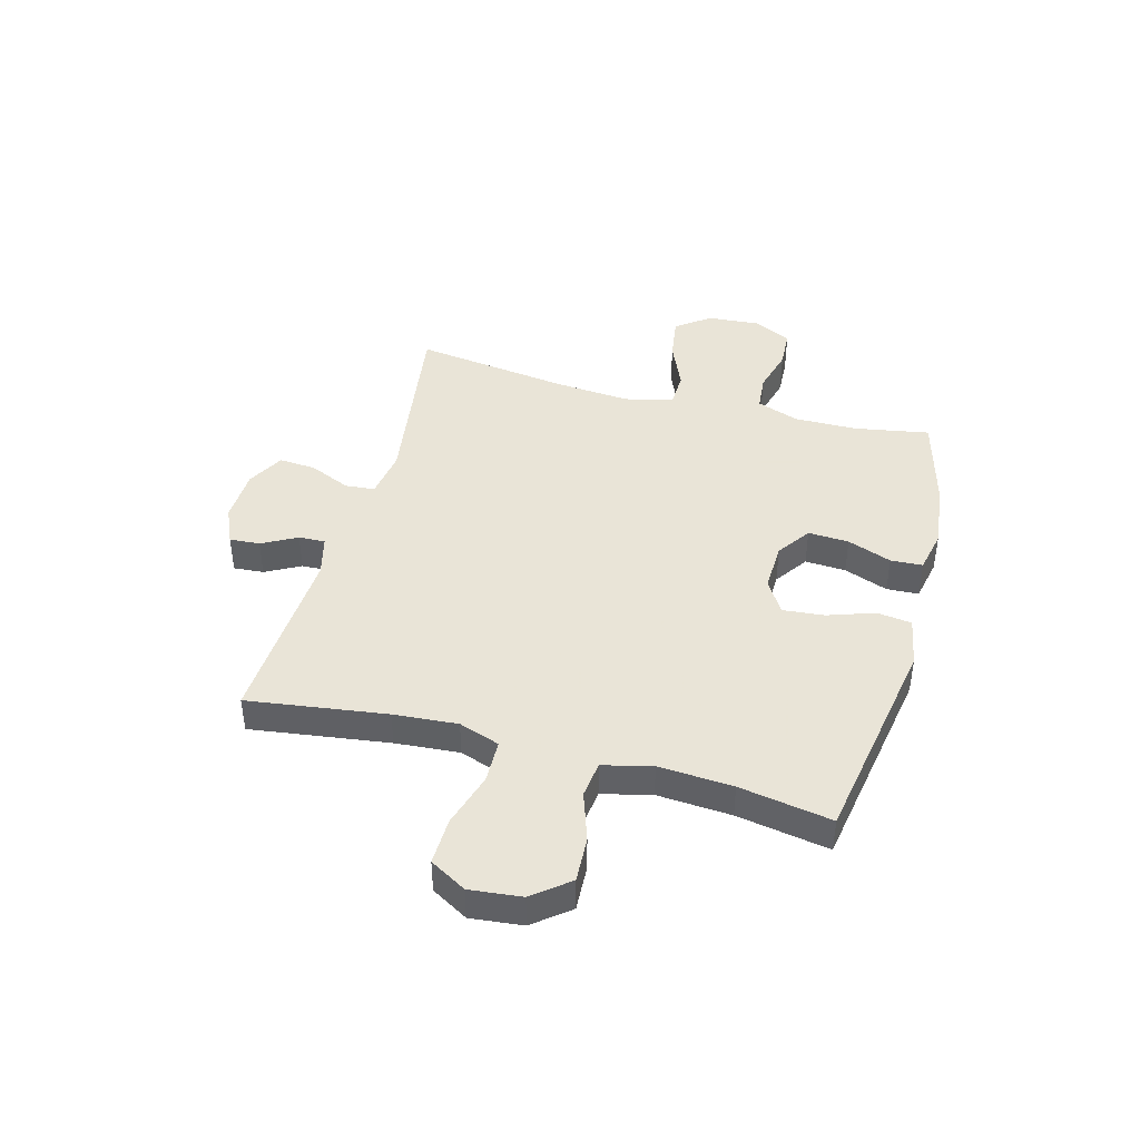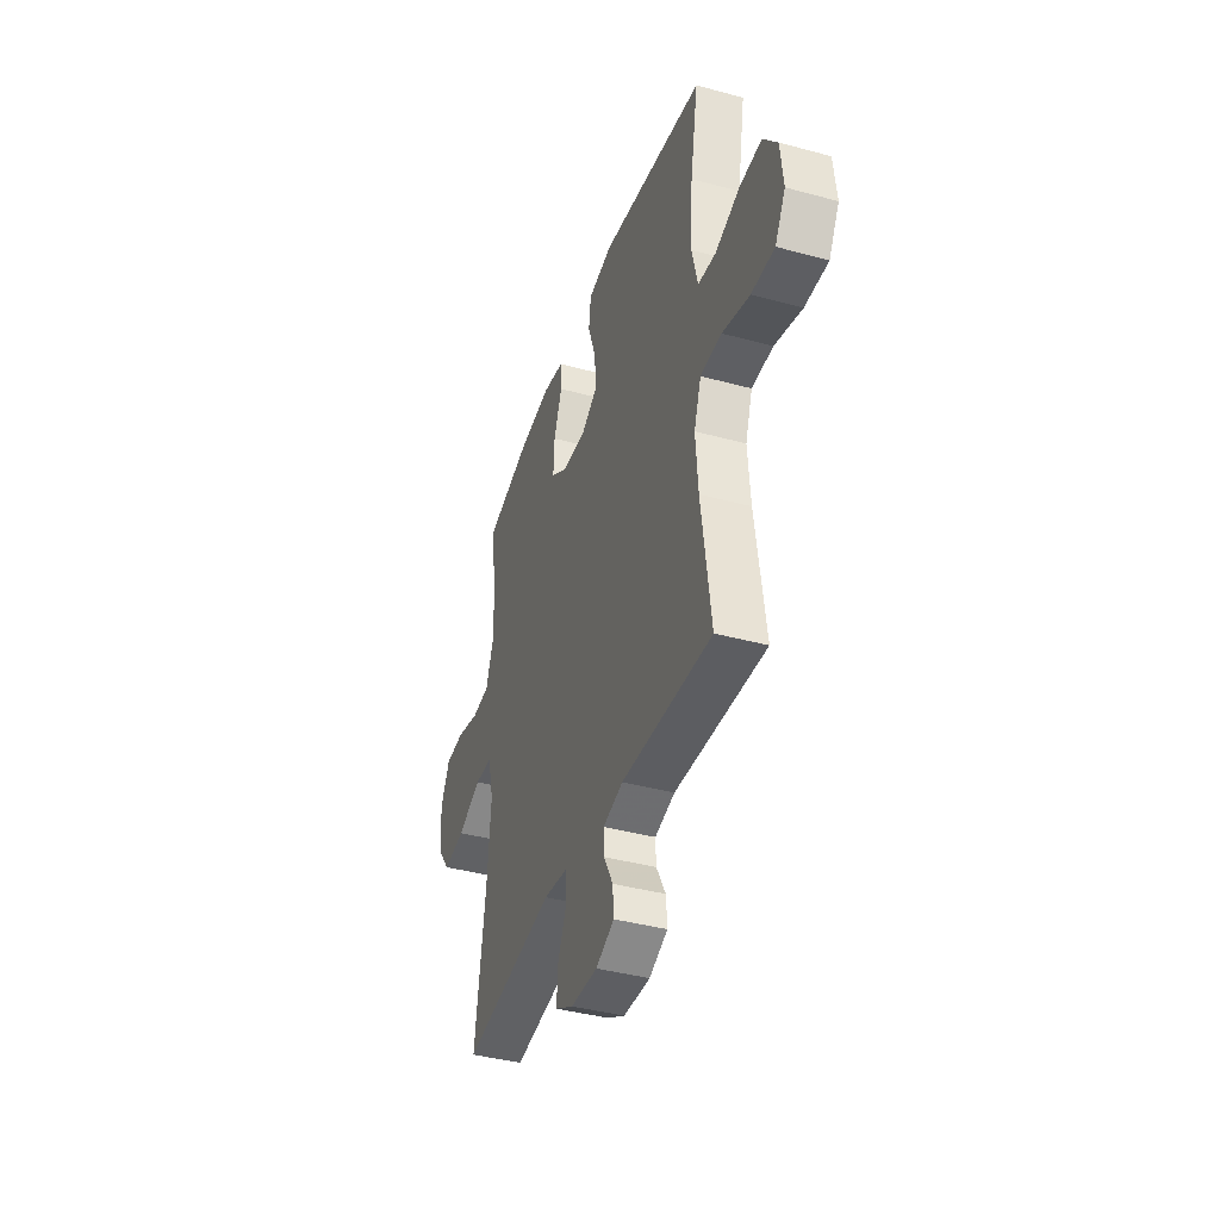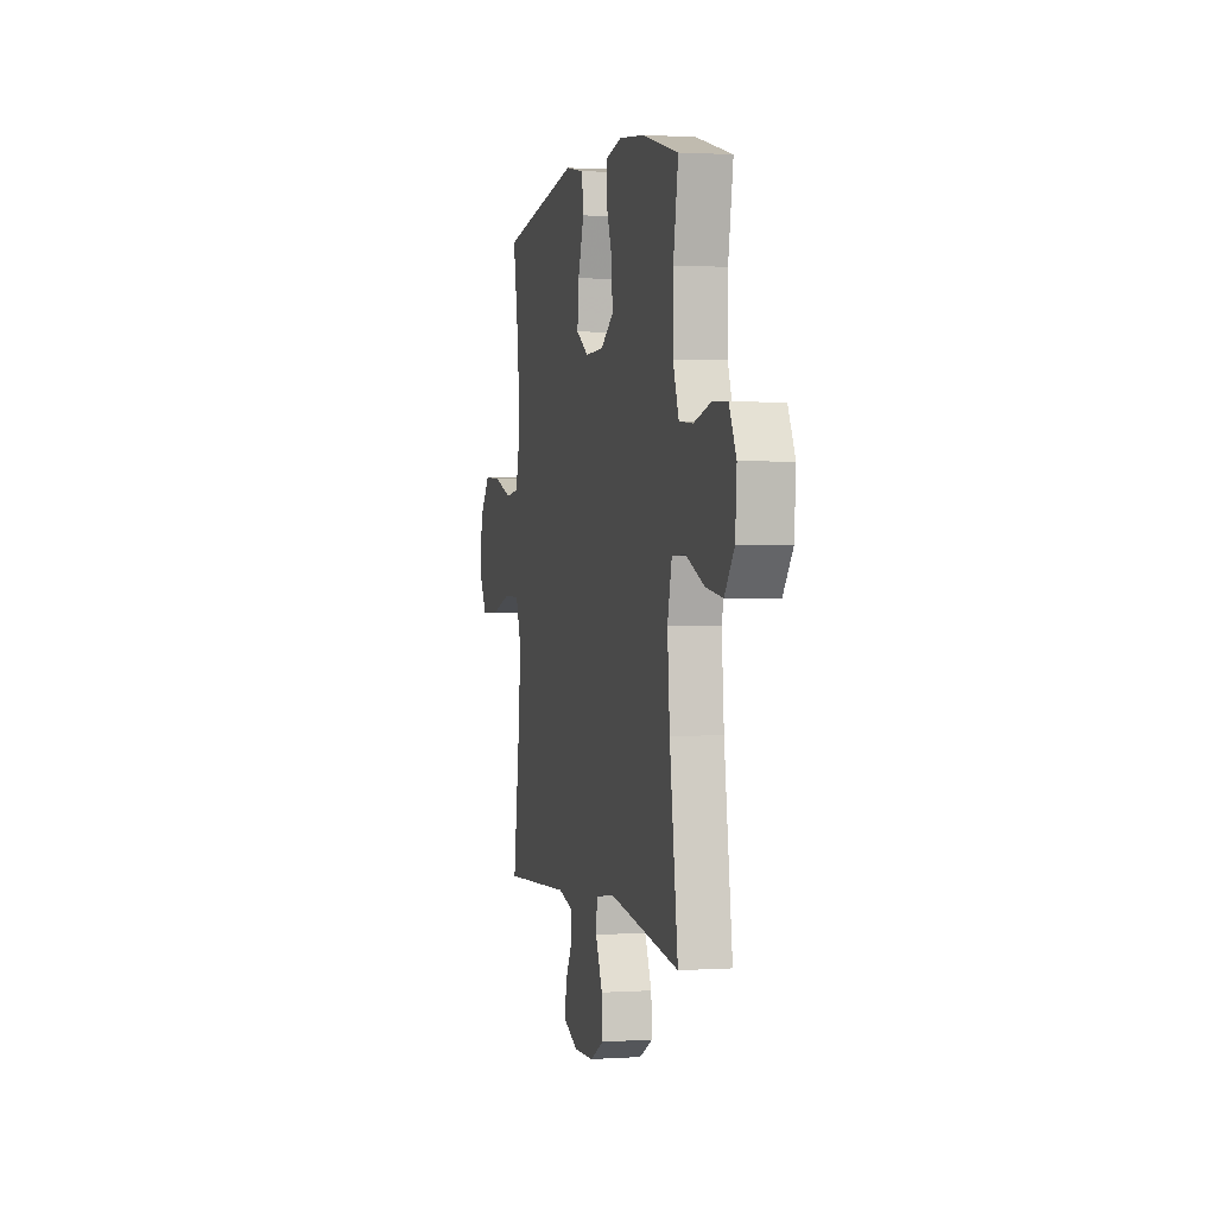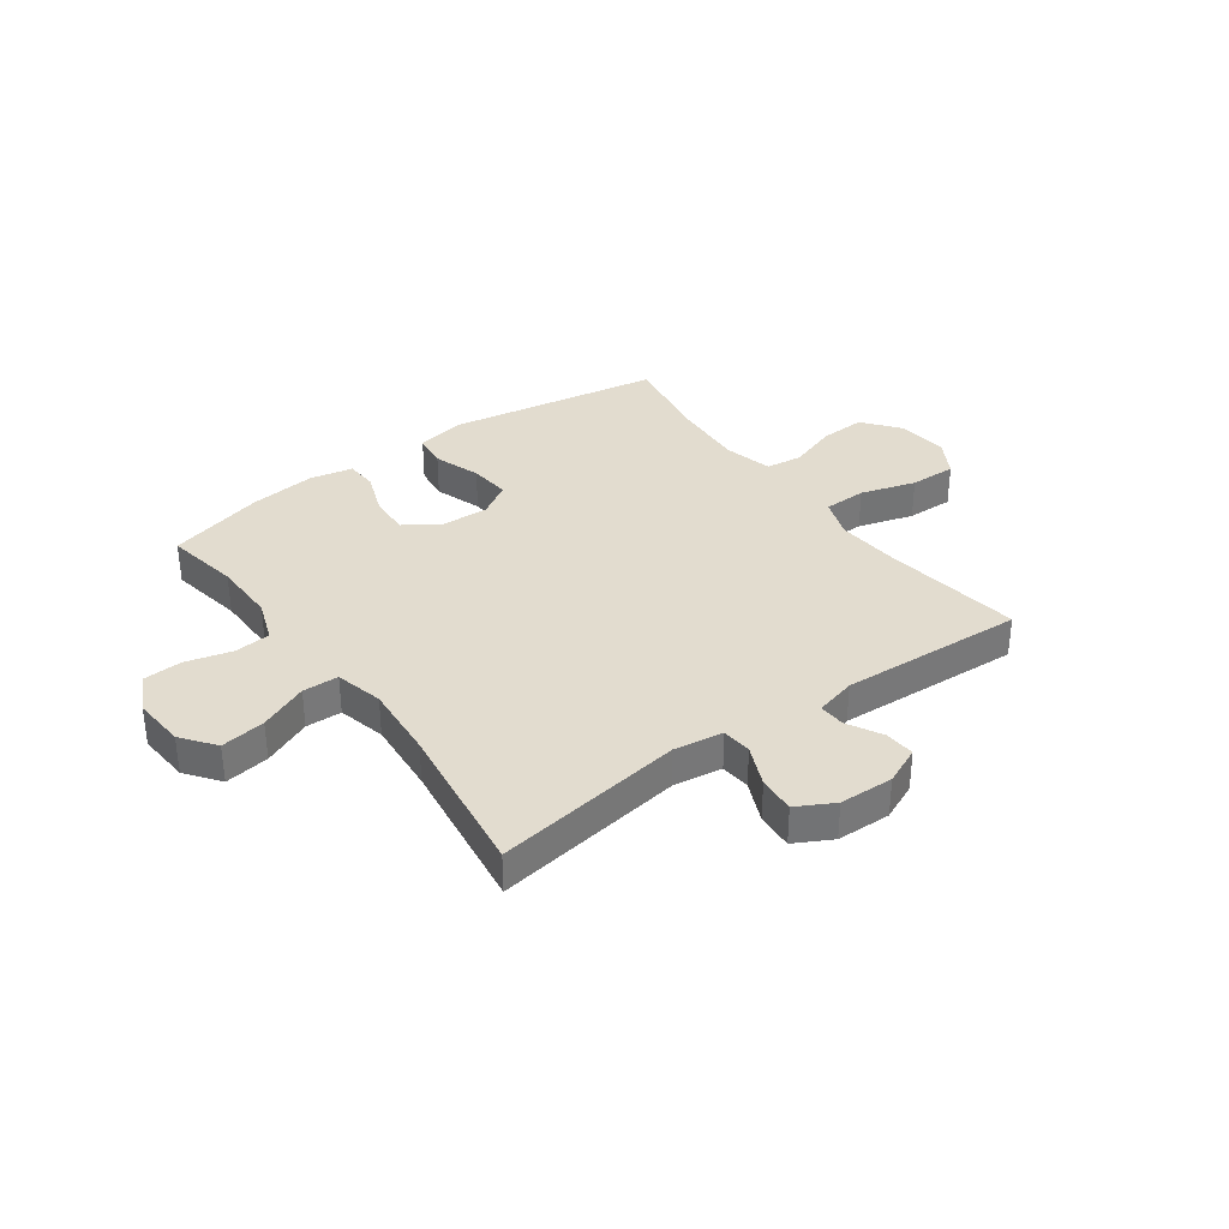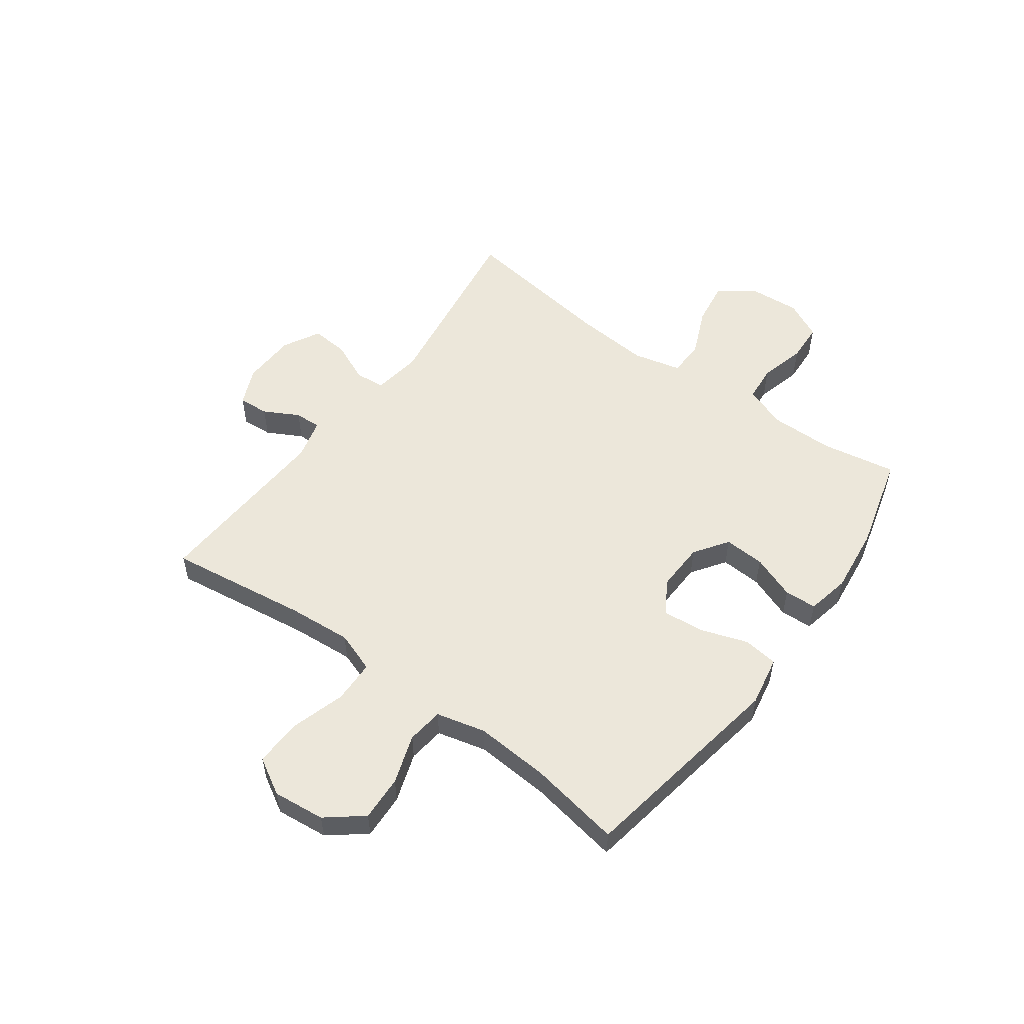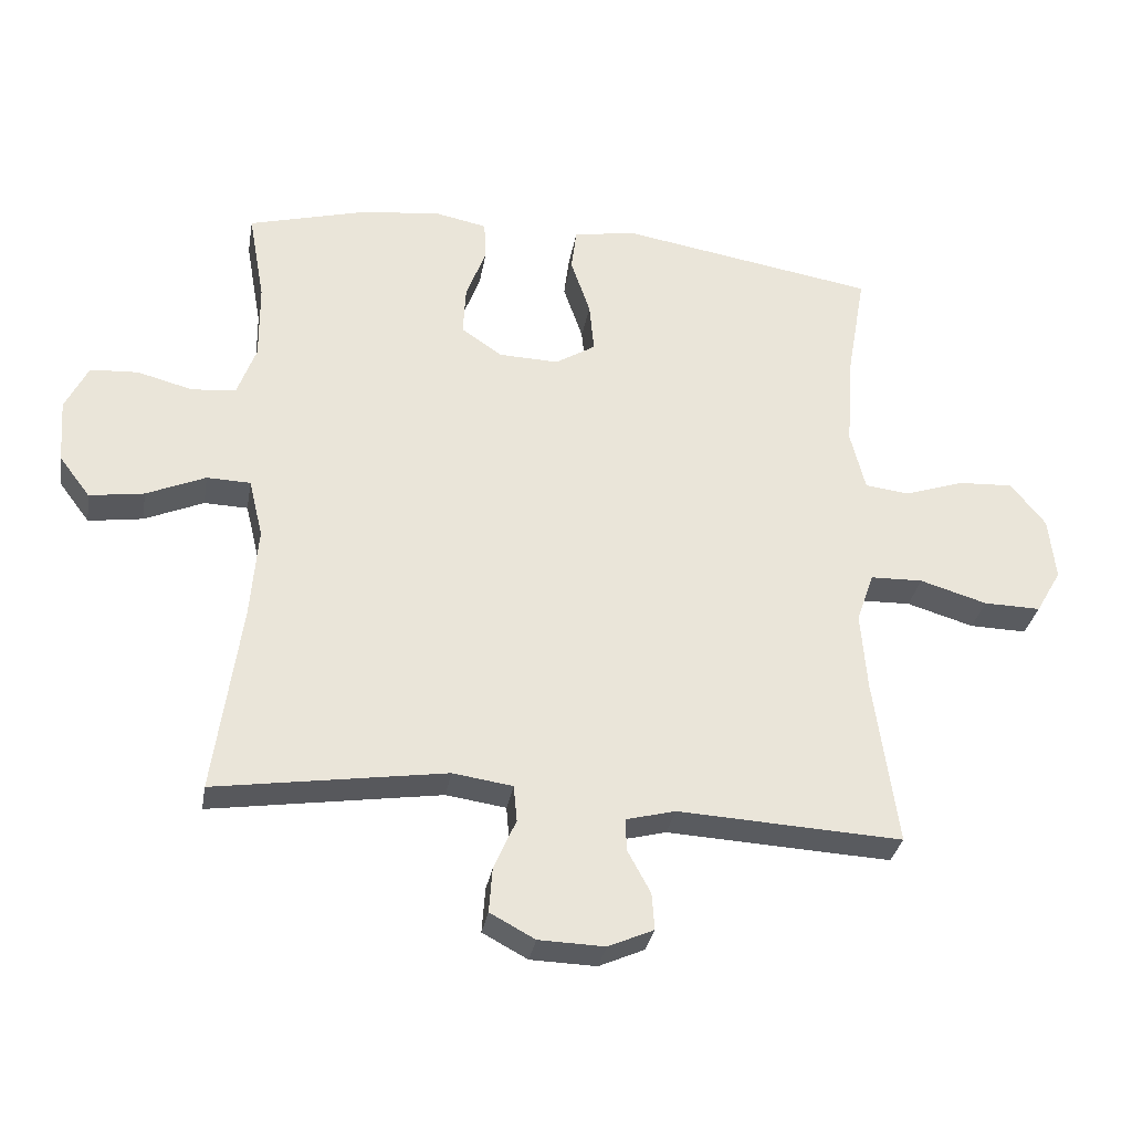
<metadata>
{"format":"obj","ext":"obj","renderer":"f3d","projection":"perspective","resolution":1024,"background":"white","views":[{"elev":42.8,"azim":-74.8,"up":"+Y"},{"elev":-40.1,"azim":-108.5,"up":"+Z"},{"elev":1.2,"azim":76.5,"up":"+Z"},{"elev":34.6,"azim":144.0,"up":"+Y"},{"elev":54.0,"azim":-53.8,"up":"+Y"},{"elev":-31.7,"azim":170.3,"up":"+Z"}]}
</metadata>
<code>
v -0.5 0.07 -0.5
v -0.465 0.07 -0.249
v -0.456 0.07 -0.133
v -0.482 0.07 -0.059
v -0.56 0.07 -0.057
v -0.66 0.07 -0.087
v -0.745 0.07 -0.089
v -0.783 0.07 -0.023
v -0.773 0.07 0.071
v -0.721 0.07 0.136
v -0.639 0.07 0.132
v -0.55 0.07 0.102
v -0.484 0.07 0.11
v -0.462 0.07 0.199
v -0.471 0.07 0.333
v -0.5 0.07 0.5
v -0.115 0.07 0.565
v -0.024 0.07 0.548
v -0.016 0.07 0.485
v -0.045 0.07 0.4
v -0.052 0.07 0.325
v 0.008 0.07 0.288
v 0.097 0.07 0.291
v 0.158 0.07 0.333
v 0.154 0.07 0.407
v 0.124 0.07 0.487
v 0.127 0.07 0.545
v 0.205 0.07 0.561
v 0.325 0.07 0.547
v 0.5 0.07 0.5
v 0.476 0.07 0.365
v 0.475 0.07 0.25
v 0.503 0.07 0.173
v 0.569 0.07 0.167
v 0.652 0.07 0.189
v 0.723 0.07 0.185
v 0.757 0.07 0.116
v 0.75 0.07 0.021
v 0.704 0.07 -0.04
v 0.623 0.07 -0.028
v 0.535 0.07 0.01
v 0.47 0.07 0.008
v 0.449 0.07 -0.079
v 0.46 0.07 -0.215
v 0.5 0.07 -0.5
v 0.157 0.07 -0.449
v 0.068 0.07 -0.462
v 0.063 0.07 -0.516
v 0.096 0.07 -0.591
v 0.101 0.07 -0.658
v 0.034 0.07 -0.694
v -0.064 0.07 -0.697
v -0.132 0.07 -0.667
v -0.128 0.07 -0.612
v -0.094 0.07 -0.549
v -0.092 0.07 -0.501
v -0.166 0.07 -0.482
v -0.5 0 -0.5
v -0.465 0 -0.249
v -0.456 0 -0.133
v -0.482 0 -0.059
v -0.56 0 -0.057
v -0.66 0 -0.087
v -0.745 0 -0.089
v -0.783 0 -0.023
v -0.773 0 0.071
v -0.721 0 0.136
v -0.639 0 0.132
v -0.55 0 0.102
v -0.484 0 0.11
v -0.462 0 0.199
v -0.471 0 0.333
v -0.5 0 0.5
v -0.115 0 0.565
v -0.024 0 0.548
v -0.016 0 0.485
v -0.045 0 0.4
v -0.052 0 0.325
v 0.008 0 0.288
v 0.097 0 0.291
v 0.158 0 0.333
v 0.154 0 0.407
v 0.124 0 0.487
v 0.127 0 0.545
v 0.205 0 0.561
v 0.325 0 0.547
v 0.5 0 0.5
v 0.476 0 0.365
v 0.475 0 0.25
v 0.503 0 0.173
v 0.569 0 0.167
v 0.652 0 0.189
v 0.723 0 0.185
v 0.757 0 0.116
v 0.75 0 0.021
v 0.704 0 -0.04
v 0.623 0 -0.028
v 0.535 0 0.01
v 0.47 0 0.008
v 0.449 0 -0.079
v 0.46 0 -0.215
v 0.5 0 -0.5
v 0.157 0 -0.449
v 0.068 0 -0.462
v 0.063 0 -0.516
v 0.096 0 -0.591
v 0.101 0 -0.658
v 0.034 0 -0.694
v -0.064 0 -0.697
v -0.132 0 -0.667
v -0.128 0 -0.612
v -0.094 0 -0.549
v -0.092 0 -0.501
v -0.166 0 -0.482
f 53 54 55
f 52 53 55
f 51 52 55
f 50 51 55
f 49 50 55
f 48 49 55
f 47 48 55 56
f 44 45 46
f 43 44 46 47
f 47 56 57
f 43 47 57
f 42 43 57
f 39 40 41
f 38 39 41
f 37 38 41
f 36 37 41
f 35 36 41
f 34 35 41
f 33 34 41 42
f 29 30 31
f 28 29 31
f 27 28 31
f 26 27 31
f 25 26 31
f 24 25 31 32
f 57 1 2
f 42 57 2
f 33 42 2
f 32 33 2
f 24 32 2
f 23 24 2
f 18 19 20
f 17 18 20
f 16 17 20
f 15 16 20
f 14 15 20 21
f 10 11 12
f 9 10 12
f 8 9 12
f 7 8 12
f 6 7 12
f 5 6 12
f 4 5 12 13
f 14 21 22
f 13 14 22
f 4 13 22
f 3 4 22
f 2 3 22 23
f 112 111 110
f 112 110 109
f 112 109 108
f 112 108 107
f 112 107 106
f 112 106 105
f 113 112 105 104
f 103 102 101
f 104 103 101 100
f 114 113 104
f 114 104 100
f 114 100 99
f 98 97 96
f 98 96 95
f 98 95 94
f 98 94 93
f 98 93 92
f 98 92 91
f 99 98 91 90
f 88 87 86
f 88 86 85
f 88 85 84
f 88 84 83
f 88 83 82
f 89 88 82 81
f 59 58 114
f 59 114 99
f 59 99 90
f 59 90 89
f 59 89 81
f 59 81 80
f 77 76 75
f 77 75 74
f 77 74 73
f 77 73 72
f 78 77 72 71
f 69 68 67
f 69 67 66
f 69 66 65
f 69 65 64
f 69 64 63
f 69 63 62
f 70 69 62 61
f 79 78 71
f 79 71 70
f 79 70 61
f 79 61 60
f 80 79 60 59
f 1 58 59 2
f 2 59 60 3
f 3 60 61 4
f 4 61 62 5
f 5 62 63 6
f 6 63 64 7
f 7 64 65 8
f 8 65 66 9
f 9 66 67 10
f 10 67 68 11
f 11 68 69 12
f 12 69 70 13
f 13 70 71 14
f 14 71 72 15
f 15 72 73 16
f 16 73 74 17
f 17 74 75 18
f 18 75 76 19
f 19 76 77 20
f 20 77 78 21
f 21 78 79 22
f 22 79 80 23
f 23 80 81 24
f 24 81 82 25
f 25 82 83 26
f 26 83 84 27
f 27 84 85 28
f 28 85 86 29
f 29 86 87 30
f 30 87 88 31
f 31 88 89 32
f 32 89 90 33
f 33 90 91 34
f 34 91 92 35
f 35 92 93 36
f 36 93 94 37
f 37 94 95 38
f 38 95 96 39
f 39 96 97 40
f 40 97 98 41
f 41 98 99 42
f 42 99 100 43
f 43 100 101 44
f 44 101 102 45
f 45 102 103 46
f 46 103 104 47
f 47 104 105 48
f 48 105 106 49
f 49 106 107 50
f 50 107 108 51
f 51 108 109 52
f 52 109 110 53
f 53 110 111 54
f 54 111 112 55
f 55 112 113 56
f 56 113 114 57
f 57 114 58 1

</code>
